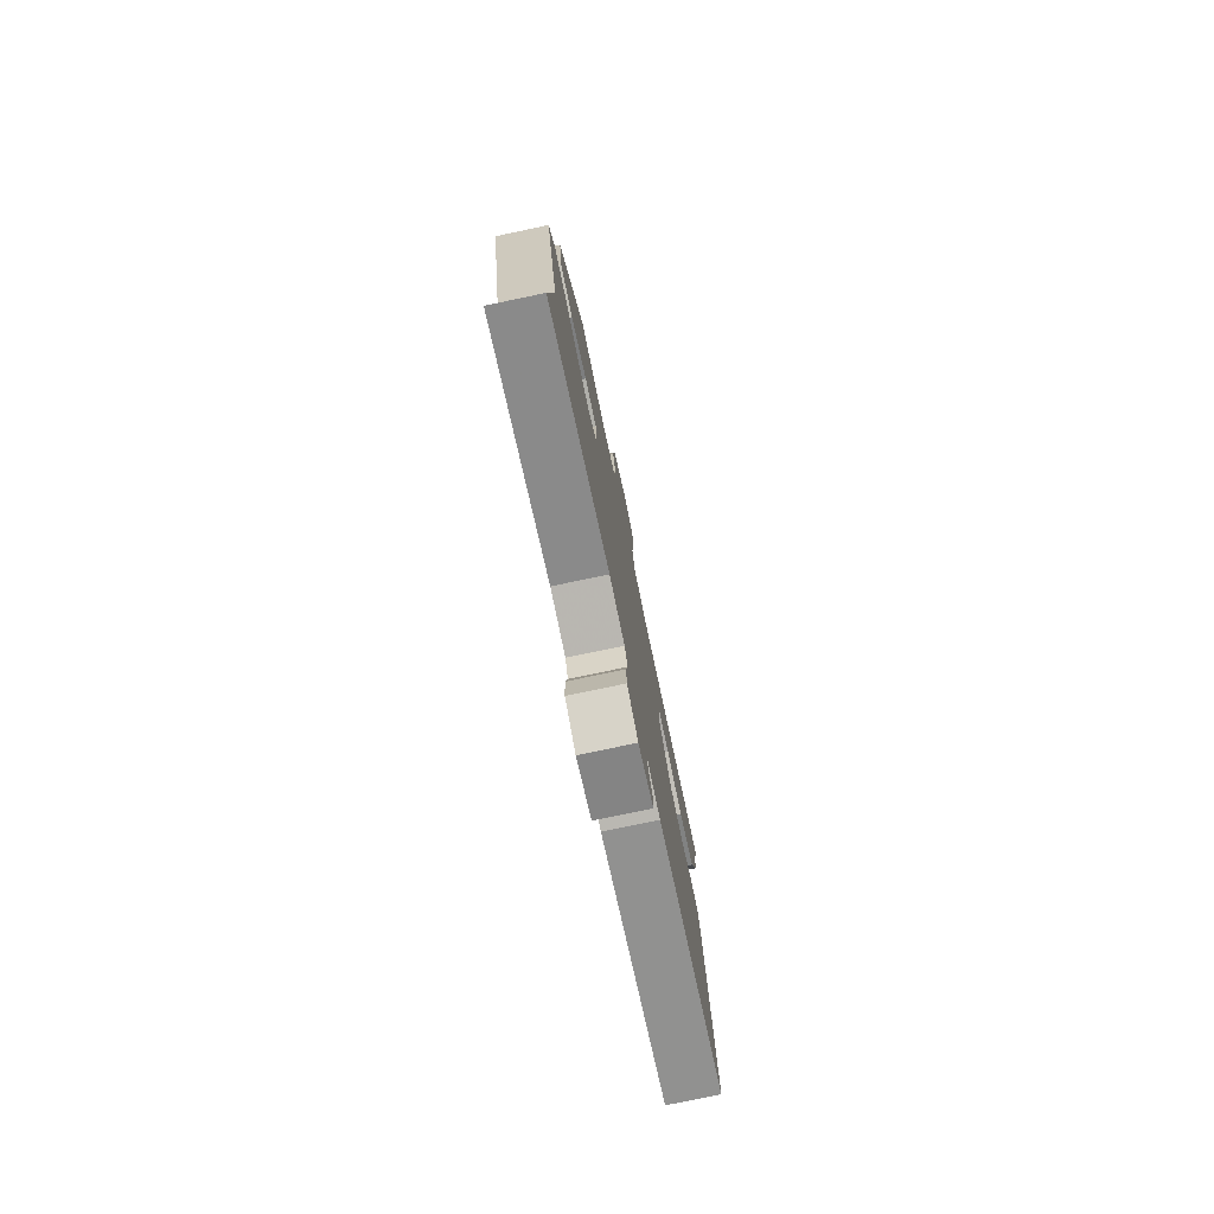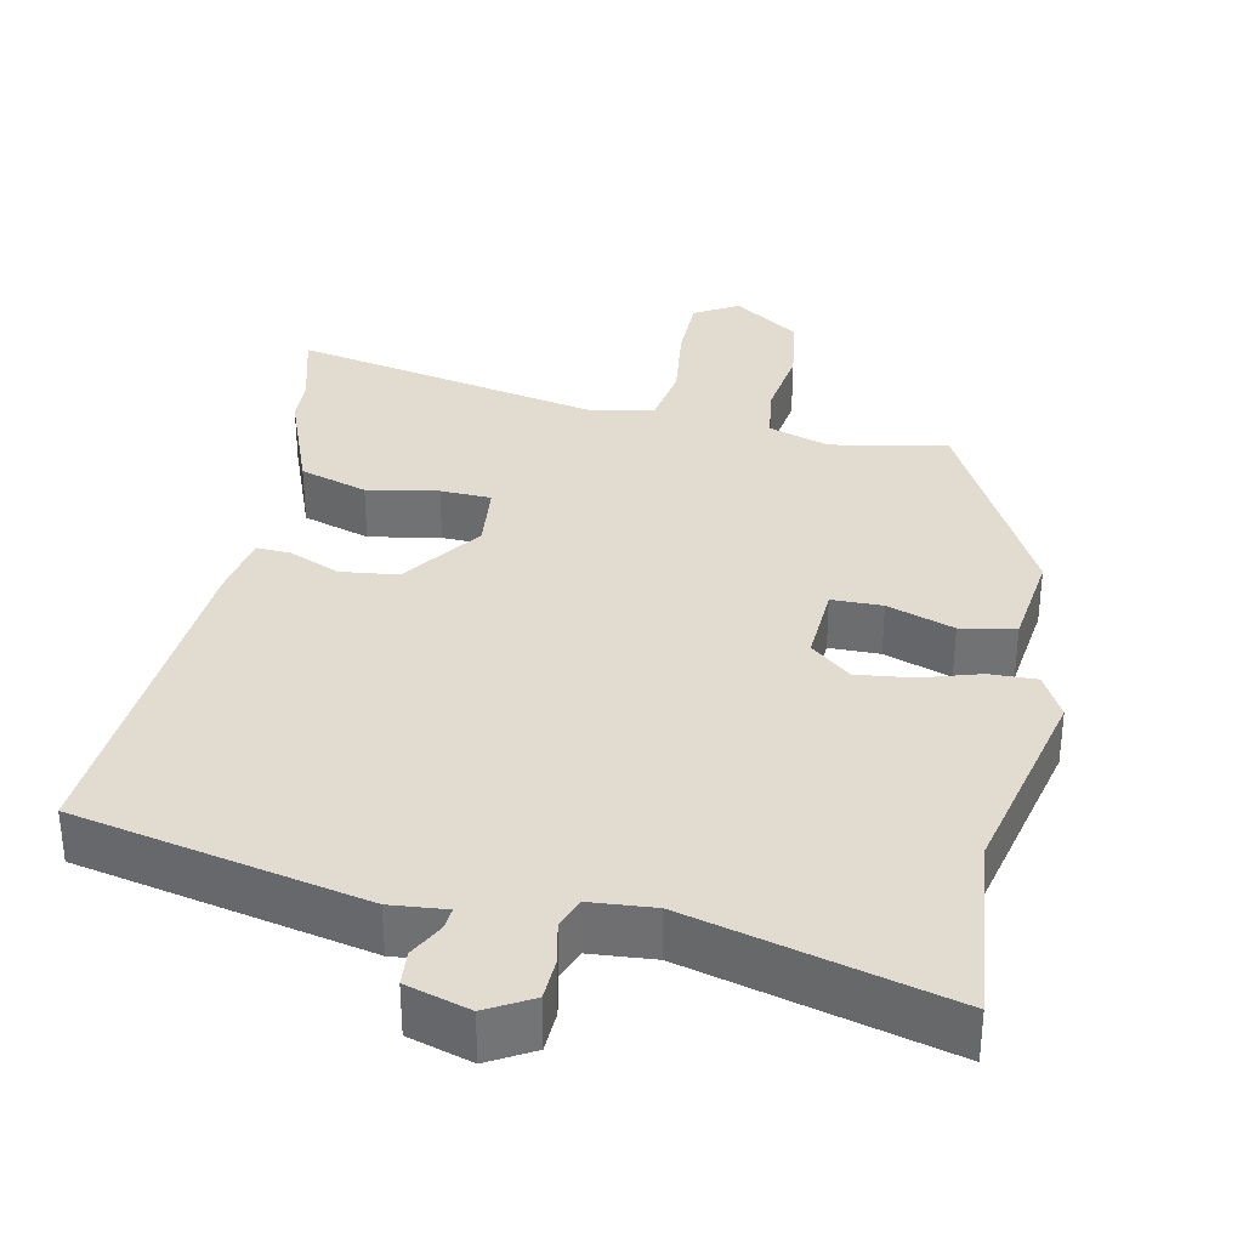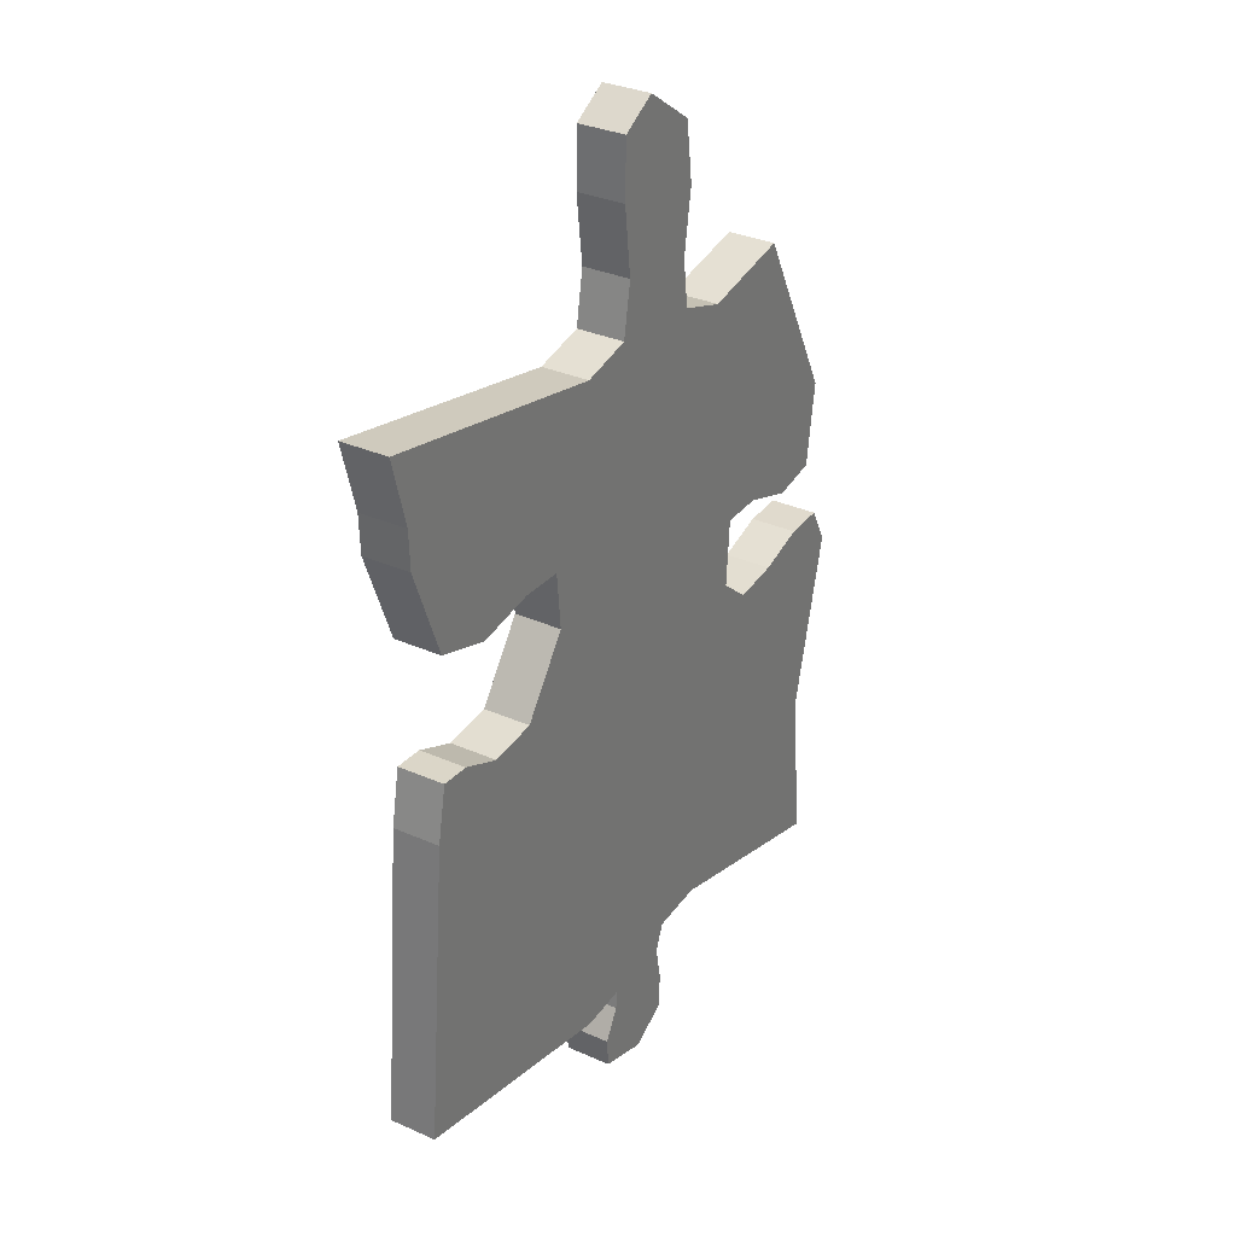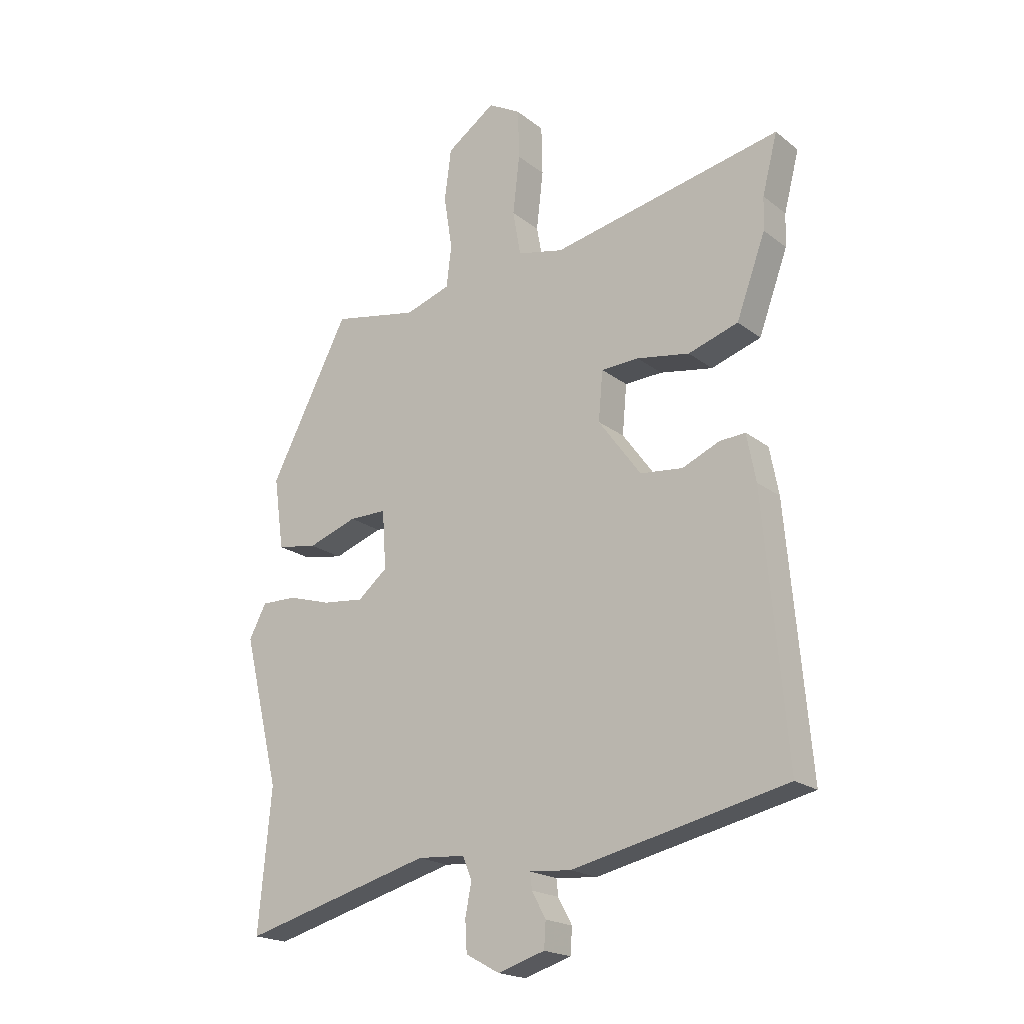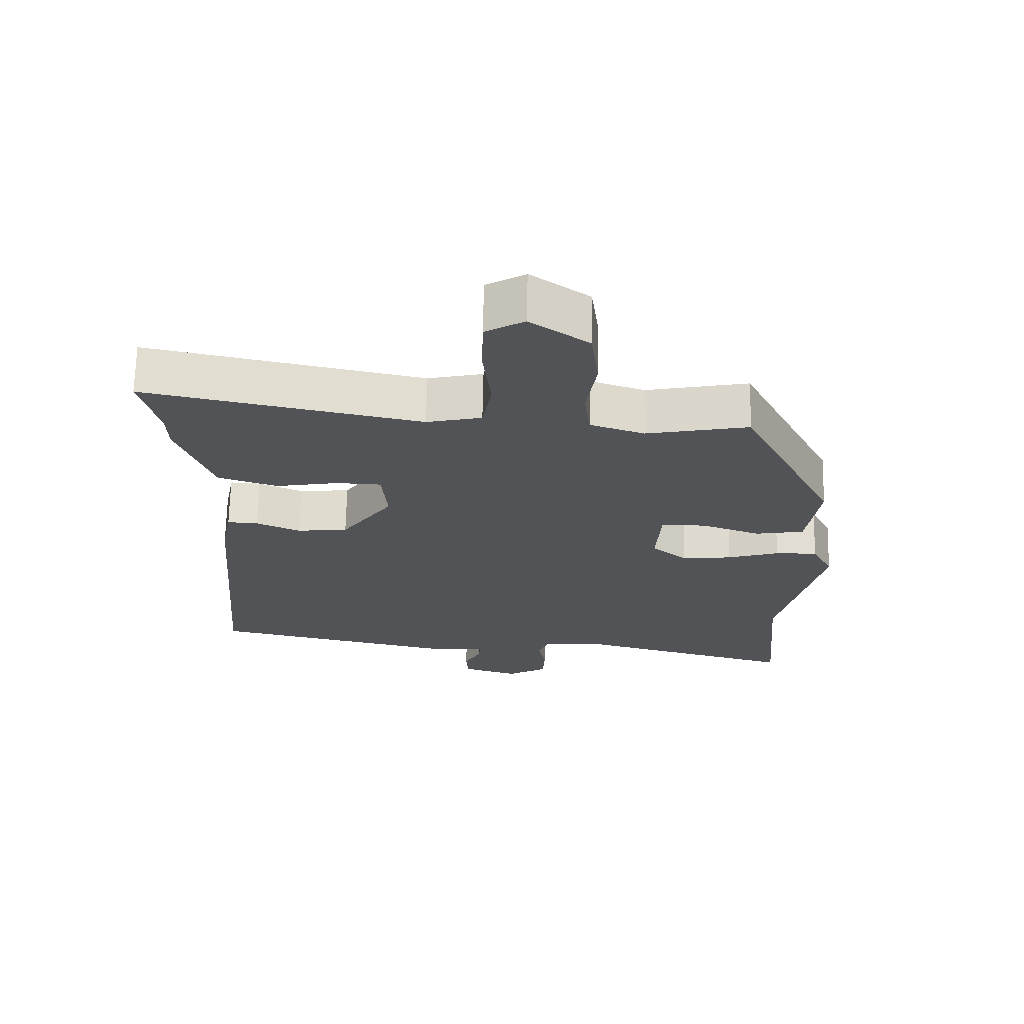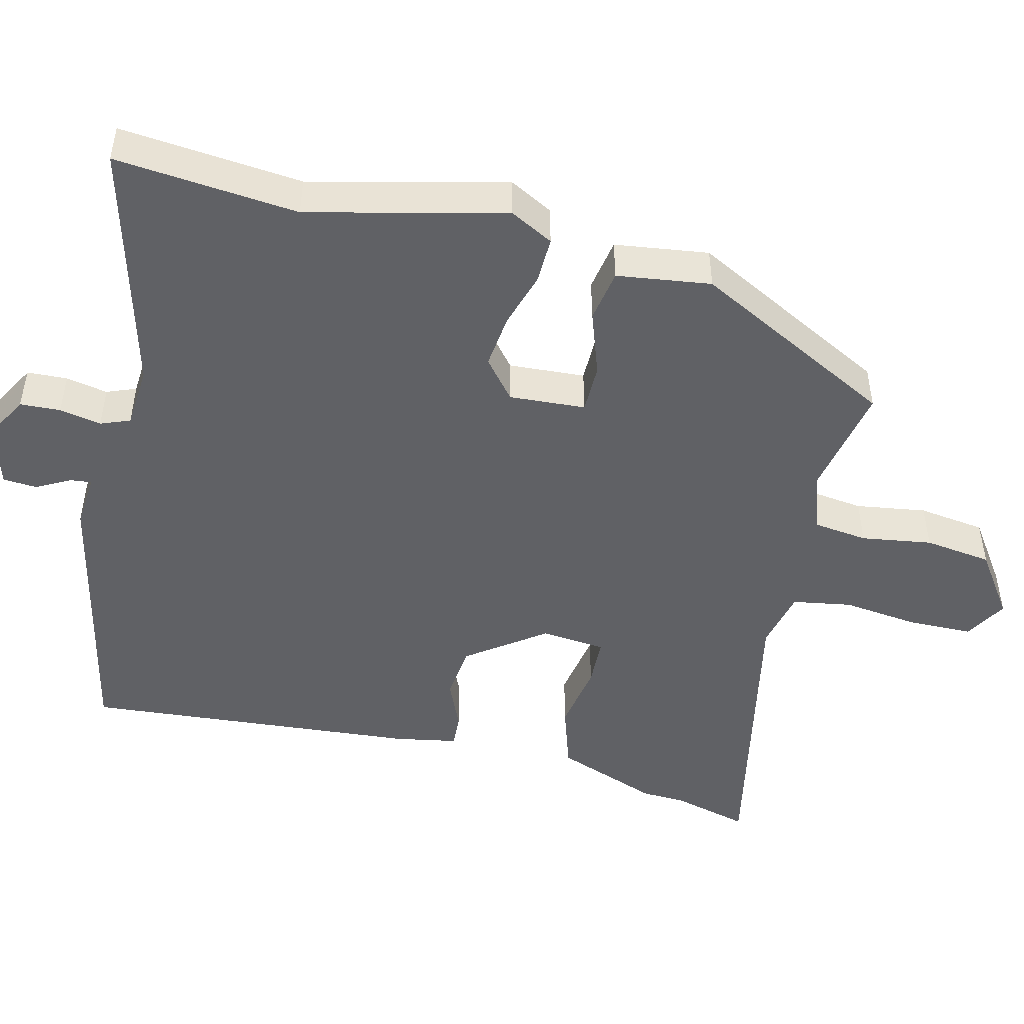
<metadata>
{"format":"obj","ext":"obj","renderer":"f3d","projection":"perspective","resolution":1024,"background":"white","views":[{"elev":-78.0,"azim":-78.2,"up":"+Z"},{"elev":34.3,"azim":-168.9,"up":"+Y"},{"elev":32.5,"azim":121.7,"up":"+Z"},{"elev":-19.8,"azim":35.7,"up":"+Z"},{"elev":67.8,"azim":-178.9,"up":"+Z"},{"elev":-48.1,"azim":-104.0,"up":"+Y"}]}
</metadata>
<code>
v 0.499 0.07 -0.461
v 0.117 0.07 -0.546
v 0.043 0.07 -0.54
v 0.046 0.07 -0.569
v 0.071 0.07 -0.615
v 0.068 0.07 -0.661
v -0.016 0.07 -0.687
v -0.076 0.07 -0.654
v -0.079 0.07 -0.599
v -0.068 0.07 -0.542
v -0.084 0.07 -0.502
v -0.169 0.07 -0.496
v -0.508 0.07 -0.588
v -0.485 0.07 -0.339
v -0.55 0.07 -0.072
v -0.519 0.07 -0.013
v -0.456 0.07 -0.014
v -0.379 0.07 -0.037
v -0.305 0.07 -0.045
v -0.252 0.07 -0.001
v -0.259 0.07 0.103
v -0.326 0.07 0.103
v -0.414 0.07 0.072
v -0.486 0.07 0.084
v -0.504 0.07 0.212
v -0.362 0.07 0.487
v -0.21 0.07 0.458
v -0.129 0.07 0.485
v -0.12 0.07 0.559
v -0.135 0.07 0.655
v -0.123 0.07 0.747
v -0.036 0.07 0.808
v 0.022 0.07 0.775
v 0.024 0.07 0.687
v 0.012 0.07 0.583
v 0.026 0.07 0.503
v 0.108 0.07 0.485
v 0.518 0.07 0.571
v 0.491 0.07 0.466
v 0.489 0.07 0.407
v 0.437 0.07 0.265
v 0.348 0.07 0.236
v 0.254 0.07 0.252
v 0.187 0.07 0.249
v 0.179 0.07 0.161
v 0.255 0.07 0.057
v 0.331 0.07 0.049
v 0.397 0.07 0.078
v 0.443 0.07 0.081
v 0.459 0.07 -0.003
v 0.499 0 -0.461
v 0.117 0 -0.546
v 0.043 0 -0.54
v 0.046 0 -0.569
v 0.071 0 -0.615
v 0.068 0 -0.661
v -0.016 0 -0.687
v -0.076 0 -0.654
v -0.079 0 -0.599
v -0.068 0 -0.542
v -0.084 0 -0.502
v -0.169 0 -0.496
v -0.508 0 -0.588
v -0.485 0 -0.339
v -0.55 0 -0.072
v -0.519 0 -0.013
v -0.456 0 -0.014
v -0.379 0 -0.037
v -0.305 0 -0.045
v -0.252 0 -0.001
v -0.259 0 0.103
v -0.326 0 0.103
v -0.414 0 0.072
v -0.486 0 0.084
v -0.504 0 0.212
v -0.362 0 0.487
v -0.21 0 0.458
v -0.129 0 0.485
v -0.12 0 0.559
v -0.135 0 0.655
v -0.123 0 0.747
v -0.036 0 0.808
v 0.022 0 0.775
v 0.024 0 0.687
v 0.012 0 0.583
v 0.026 0 0.503
v 0.108 0 0.485
v 0.518 0 0.571
v 0.491 0 0.466
v 0.489 0 0.407
v 0.437 0 0.265
v 0.348 0 0.236
v 0.254 0 0.252
v 0.187 0 0.249
v 0.179 0 0.161
v 0.255 0 0.057
v 0.331 0 0.049
v 0.397 0 0.078
v 0.443 0 0.081
v 0.459 0 -0.003
f 1 2 3
f 50 1 3
f 49 50 3
f 48 49 3
f 47 48 3
f 46 47 3
f 45 46 3
f 44 45 3
f 41 42 43
f 40 41 43
f 39 40 43
f 39 43 44
f 38 39 44
f 37 38 44
f 36 37 44 3
f 33 34 35
f 32 33 35
f 31 32 35
f 30 31 35
f 29 30 35
f 35 36 3
f 29 35 3
f 28 29 3
f 25 26 27
f 24 25 27
f 23 24 27
f 22 23 27
f 21 22 27 28
f 28 3 4
f 21 28 4
f 20 21 4
f 16 17 18
f 15 16 18
f 14 15 18
f 14 18 19
f 13 14 19
f 12 13 19
f 11 12 19 20
f 8 9 10
f 7 8 10
f 6 7 10
f 5 6 10
f 4 5 10
f 4 10 11 20
f 53 52 51
f 53 51 100
f 53 100 99
f 53 99 98
f 53 98 97
f 53 97 96
f 53 96 95
f 53 95 94
f 93 92 91
f 93 91 90
f 93 90 89
f 94 93 89
f 94 89 88
f 94 88 87
f 53 94 87 86
f 85 84 83
f 85 83 82
f 85 82 81
f 85 81 80
f 85 80 79
f 53 86 85
f 53 85 79
f 53 79 78
f 77 76 75
f 77 75 74
f 77 74 73
f 77 73 72
f 78 77 72 71
f 54 53 78
f 54 78 71
f 54 71 70
f 68 67 66
f 68 66 65
f 68 65 64
f 69 68 64
f 69 64 63
f 69 63 62
f 70 69 62 61
f 60 59 58
f 60 58 57
f 60 57 56
f 60 56 55
f 60 55 54
f 70 61 60 54
f 1 51 52 2
f 2 52 53 3
f 3 53 54 4
f 4 54 55 5
f 5 55 56 6
f 6 56 57 7
f 7 57 58 8
f 8 58 59 9
f 9 59 60 10
f 10 60 61 11
f 11 61 62 12
f 12 62 63 13
f 13 63 64 14
f 14 64 65 15
f 15 65 66 16
f 16 66 67 17
f 17 67 68 18
f 18 68 69 19
f 19 69 70 20
f 20 70 71 21
f 21 71 72 22
f 22 72 73 23
f 23 73 74 24
f 24 74 75 25
f 25 75 76 26
f 26 76 77 27
f 27 77 78 28
f 28 78 79 29
f 29 79 80 30
f 30 80 81 31
f 31 81 82 32
f 32 82 83 33
f 33 83 84 34
f 34 84 85 35
f 35 85 86 36
f 36 86 87 37
f 37 87 88 38
f 38 88 89 39
f 39 89 90 40
f 40 90 91 41
f 41 91 92 42
f 42 92 93 43
f 43 93 94 44
f 44 94 95 45
f 45 95 96 46
f 46 96 97 47
f 47 97 98 48
f 48 98 99 49
f 49 99 100 50
f 50 100 51 1

</code>
